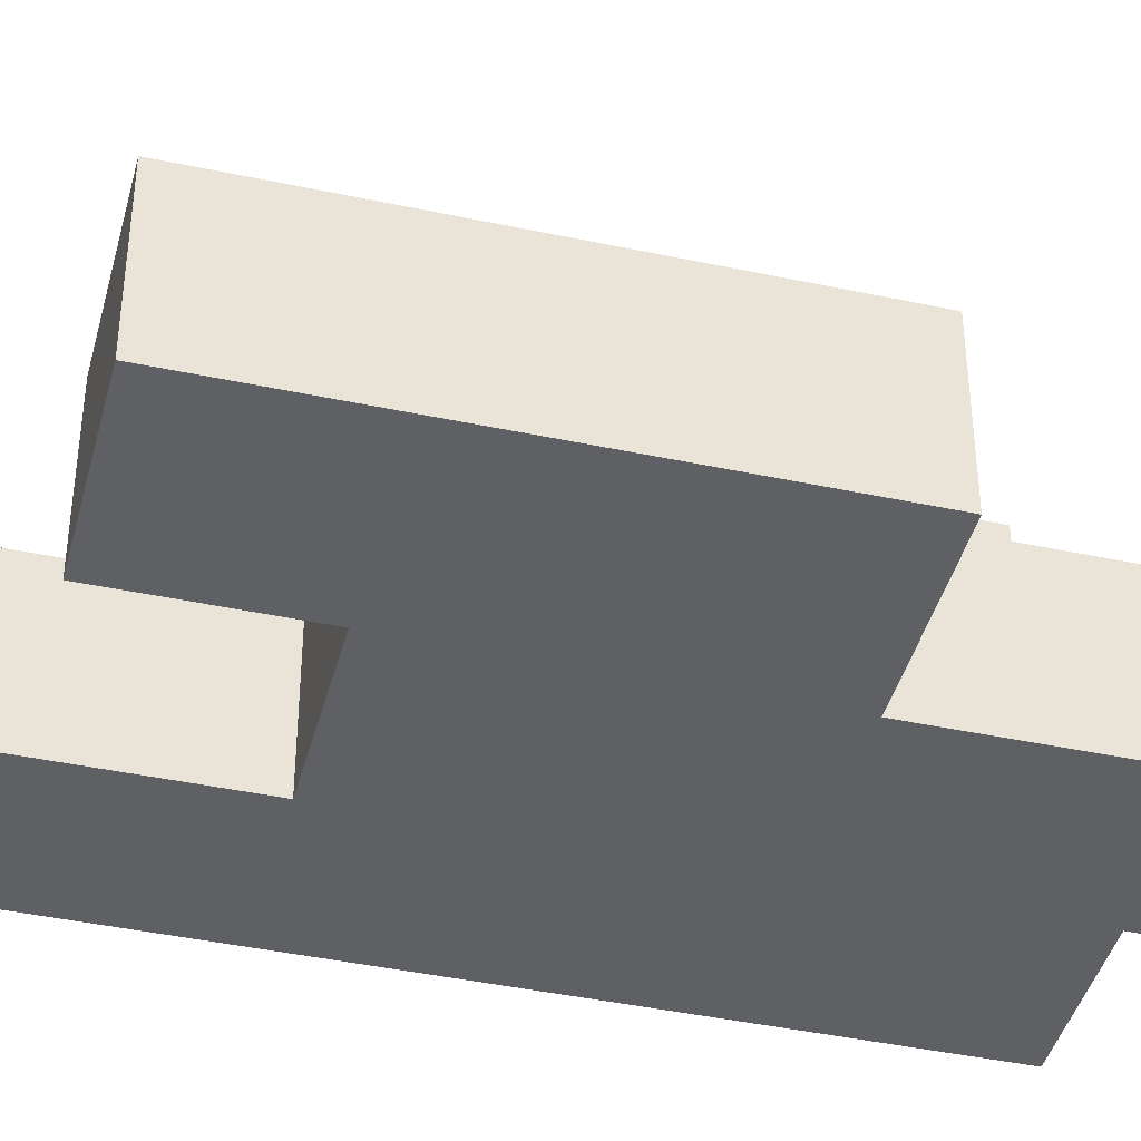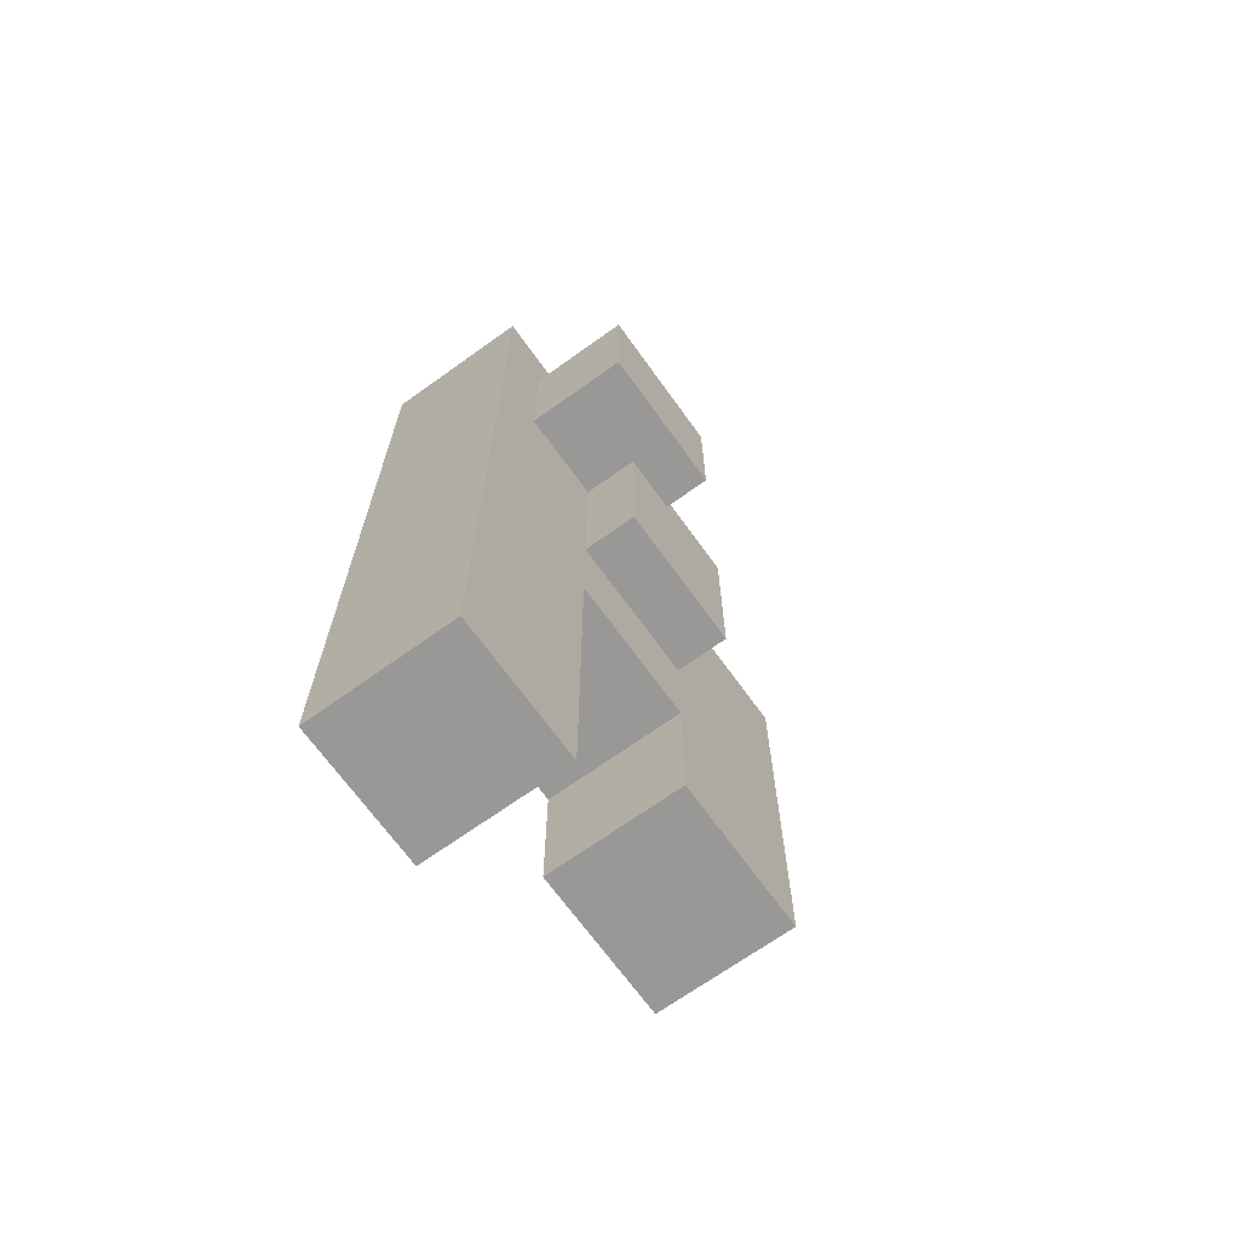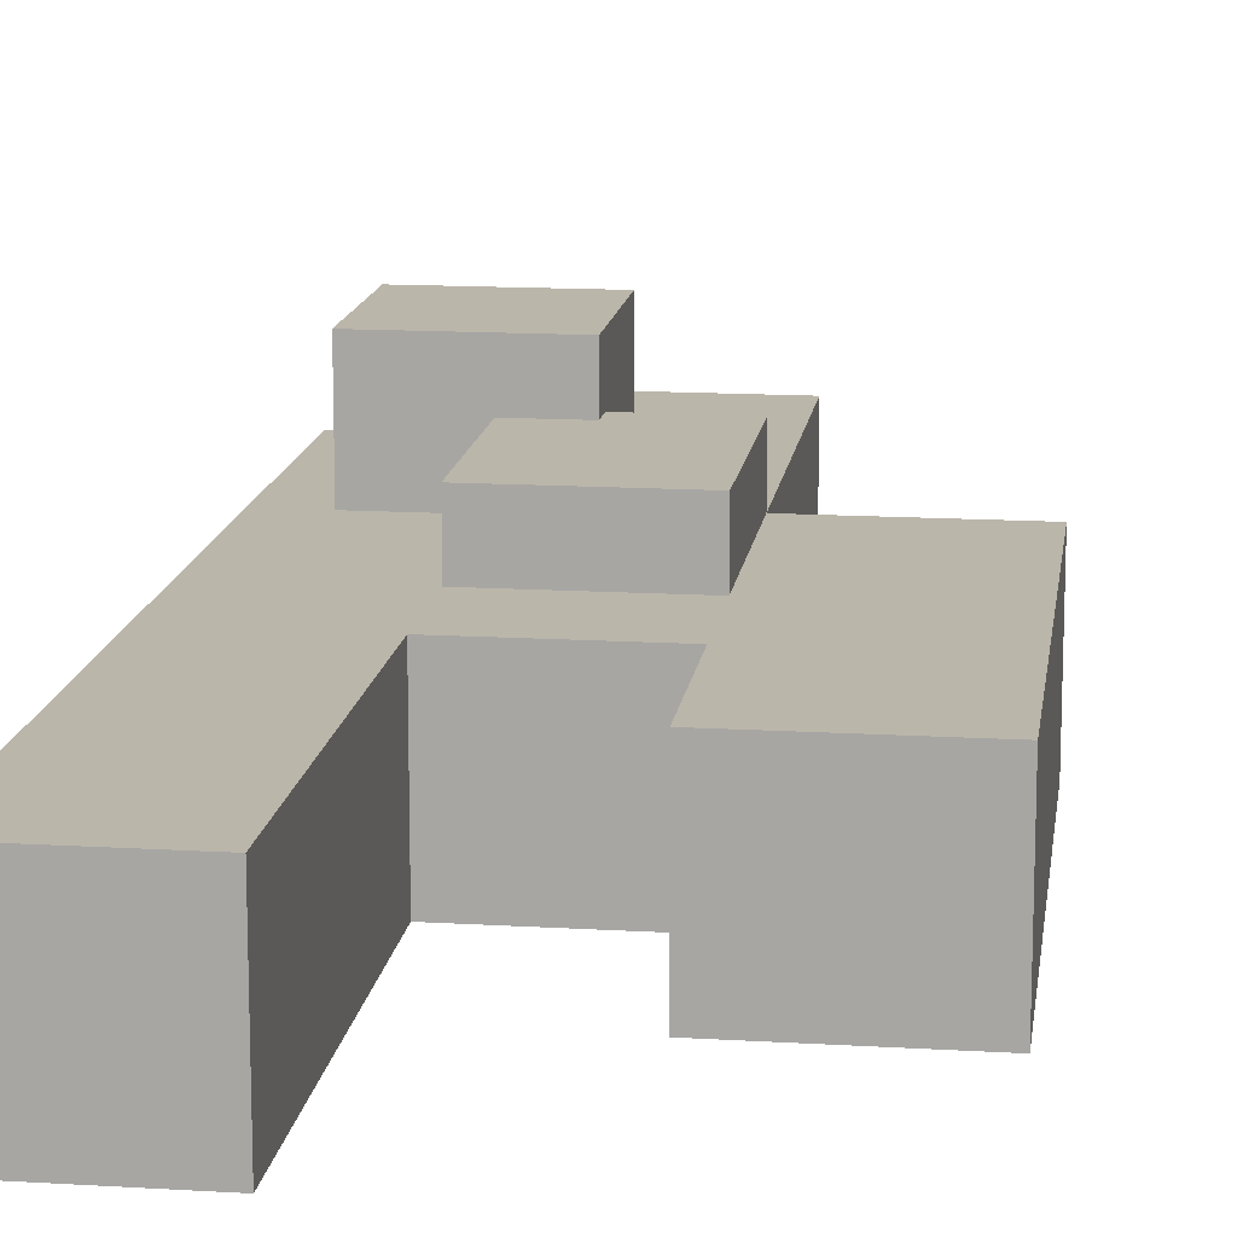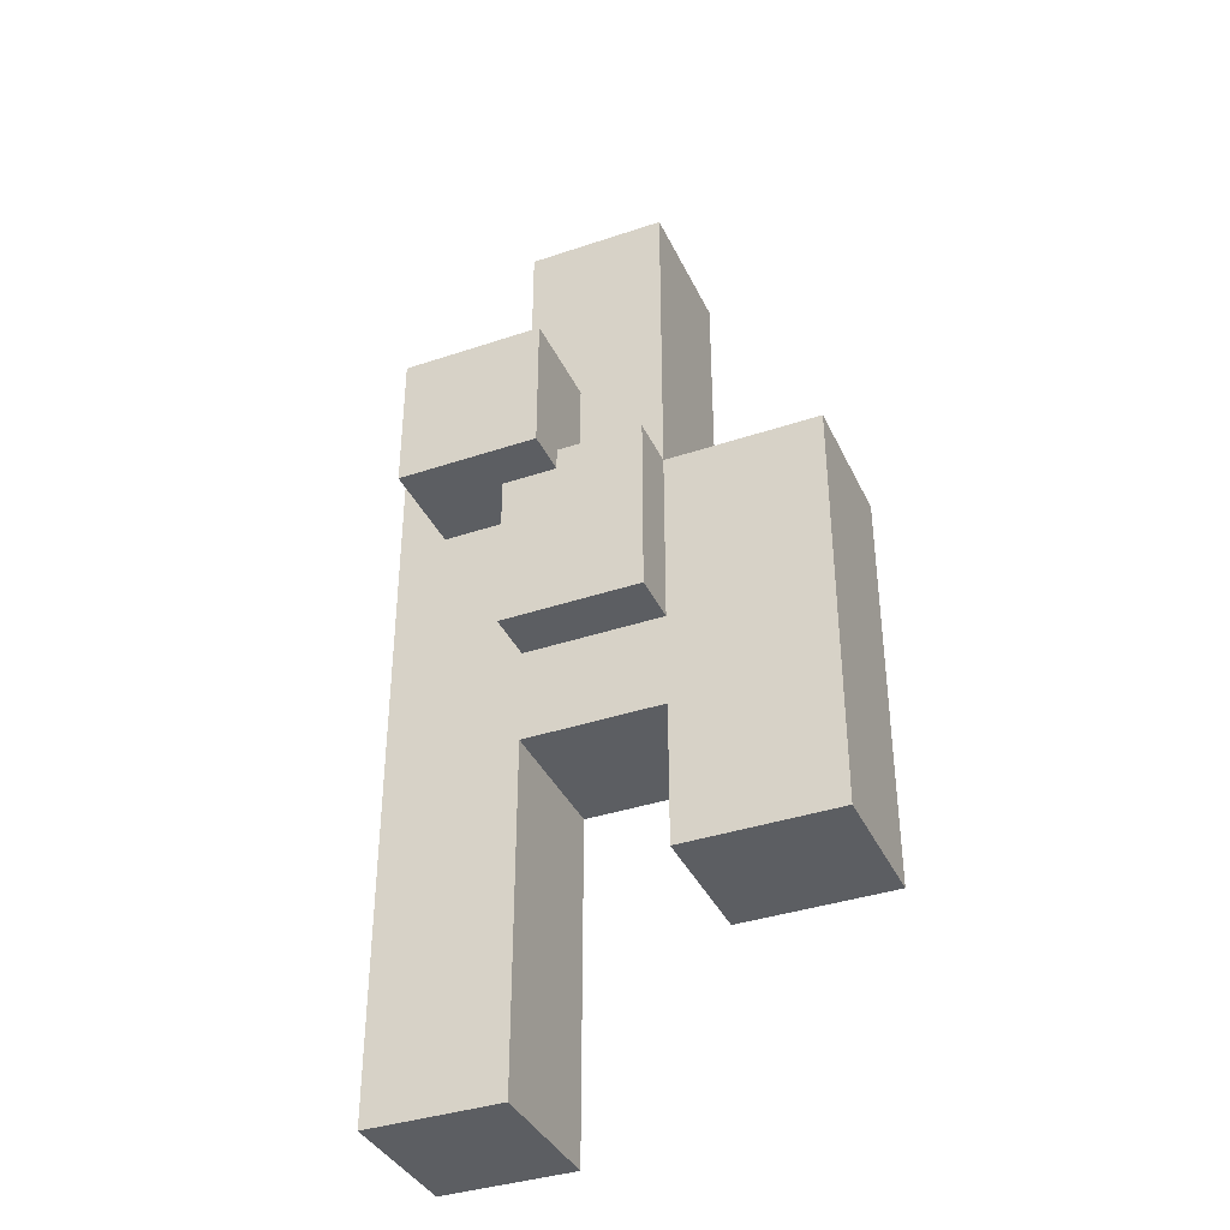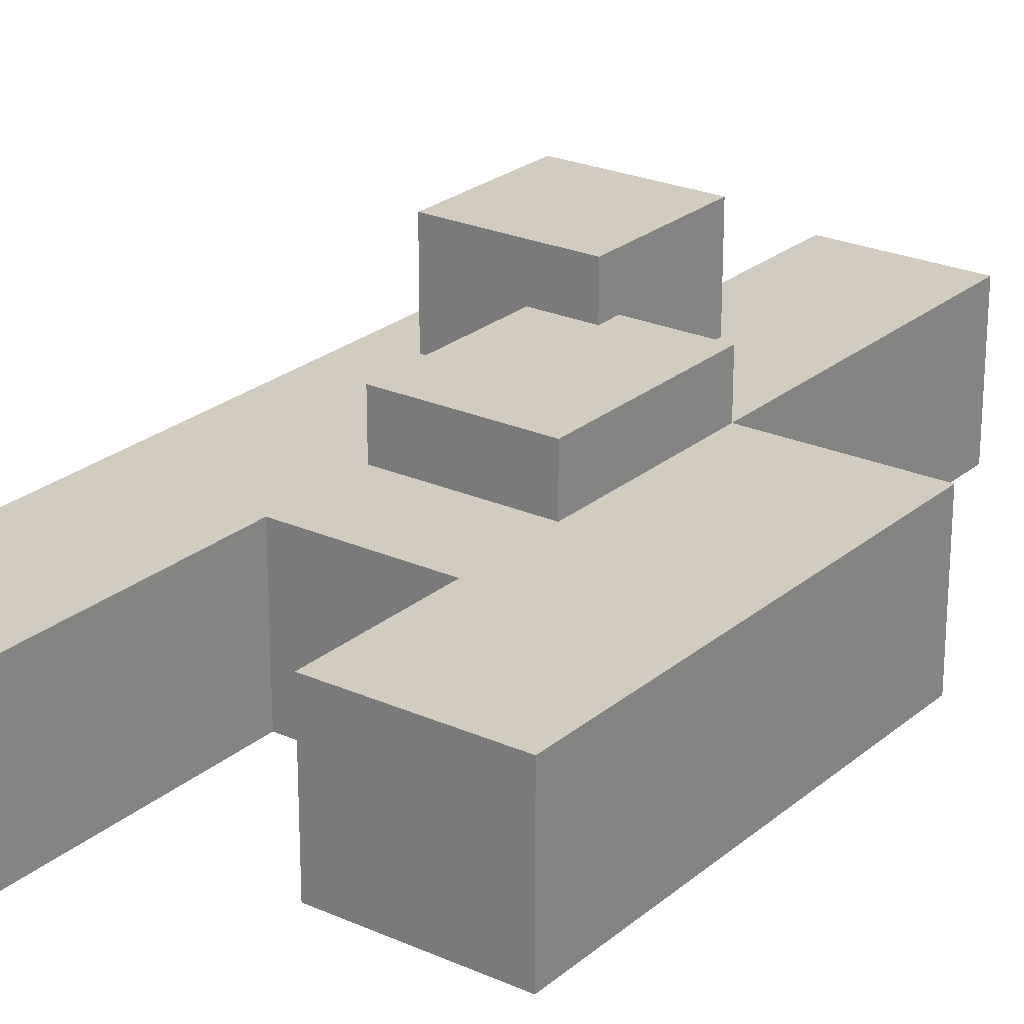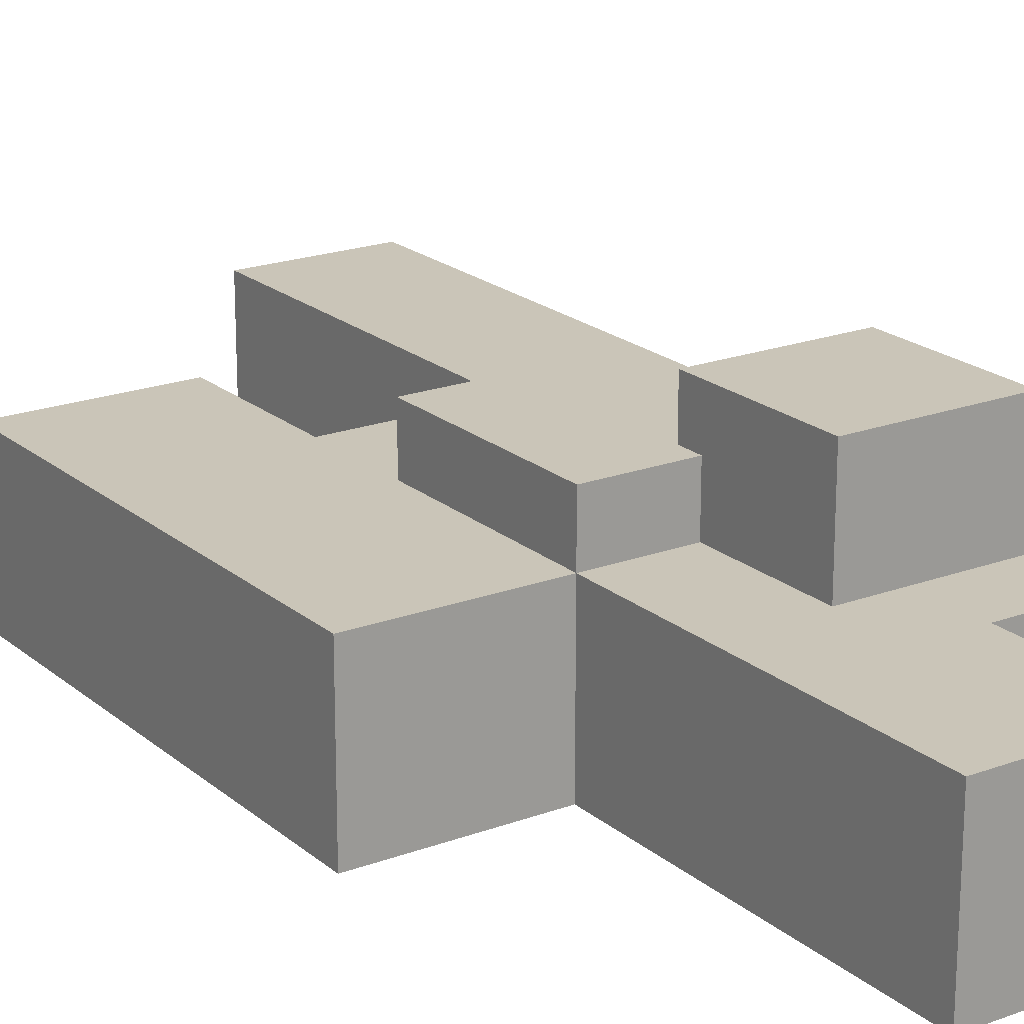
<metadata>
{"format":"obj","ext":"obj","renderer":"f3d","projection":"perspective","resolution":1024,"background":"white","views":[{"elev":-42.1,"azim":-104.4,"up":"+Y"},{"elev":-68.7,"azim":125.7,"up":"+Z"},{"elev":14.1,"azim":-172.4,"up":"+Y"},{"elev":-37.7,"azim":-156.8,"up":"+Z"},{"elev":24.2,"azim":-143.6,"up":"+Y"},{"elev":20.3,"azim":-34.2,"up":"+Y"}]}
</metadata>
<code>
o Cube
v 1 1 -1
v 1 -1 -1
v 1 1 1
v 1 -1 1
v -1 1 -1
v -1 -1 -1
v -1 1 1
v -1 -1 1
v 1 -1 -6.226
v -1 -1 -6.226
v 1 1 -6.226
v -1 1 -6.226
v 2.899 1 -1
v 2.899 -1 -1
v 2.899 1 -6.226
v 2.899 -1 -6.226
v 1 -1 -3.613
v 1 1 -3.613
v -1 1 -3.613
v -1 -1 -3.613
v 2.899 -1 -3.613
v 2.899 1 -3.613
v -1 1.74 -6.226
v 1 1.74 -6.226
v -1 1.74 -3.613
v 1 1.74 -3.613
v -3.233 1 -6.226
v -3.233 -1 -6.226
v -3.233 1 -3.613
v -3.233 -1 -3.613
v 1 -1 -7.573
v -1 -1 -7.573
v 1 1 -7.573
v -1 1 -7.573
v 2.899 1 -7.573
v 2.899 -1 -7.573
v -3.233 1 -7.573
v -3.233 -1 -7.573
v -1 1 -9.611
v -1 -1 -9.611
v -3.233 1 -9.611
v -3.233 -1 -9.611
v 1 1 -12.47
v 1 -1 -12.47
v 2.899 1 -12.47
v 2.899 -1 -12.47
v 0.2167 0.3784 -1.935
v 0.2167 2.378 -1.935
v 0.2167 0.3784 -3.935
v 0.2167 2.378 -3.935
v 2.217 0.3784 -1.935
v 2.217 2.378 -1.935
v 2.217 0.3784 -3.935
v 2.217 2.378 -3.935
f 5 3 1
f 3 8 4
f 7 6 8
f 2 8 6
f 1 4 2
f 1 22 18
f 28 32 10
f 20 28 10
f 20 9 17
f 12 24 11
f 21 15 22
f 2 13 1
f 11 34 12
f 9 21 17
f 17 14 2
f 14 22 13
f 1 19 5
f 6 17 2
f 5 20 6
f 18 15 11
f 26 23 25
f 19 23 12
f 11 26 18
f 18 25 19
f 29 28 30
f 12 29 19
f 19 30 20
f 27 38 28
f 34 31 32
f 35 43 33
f 37 42 38
f 9 36 16
f 15 33 11
f 10 31 9
f 12 37 27
f 16 35 15
f 40 41 39
f 38 40 32
f 32 39 34
f 34 41 37
f 43 46 44
f 33 44 31
f 31 46 36
f 36 45 35
f 48 49 47
f 50 53 49
f 54 51 53
f 52 47 51
f 53 47 49
f 50 52 54
f 5 7 3
f 3 7 8
f 7 5 6
f 2 4 8
f 1 3 4
f 1 13 22
f 28 38 32
f 20 30 28
f 20 10 9
f 12 23 24
f 21 16 15
f 2 14 13
f 11 33 34
f 9 16 21
f 17 21 14
f 14 21 22
f 1 18 19
f 6 20 17
f 5 19 20
f 18 22 15
f 26 24 23
f 19 25 23
f 11 24 26
f 18 26 25
f 29 27 28
f 12 27 29
f 19 29 30
f 27 37 38
f 34 33 31
f 35 45 43
f 37 41 42
f 9 31 36
f 15 35 33
f 10 32 31
f 12 34 37
f 16 36 35
f 40 42 41
f 38 42 40
f 32 40 39
f 34 39 41
f 43 45 46
f 33 43 44
f 31 44 46
f 36 46 45
f 48 50 49
f 50 54 53
f 54 52 51
f 52 48 47
f 53 51 47
f 50 48 52

</code>
